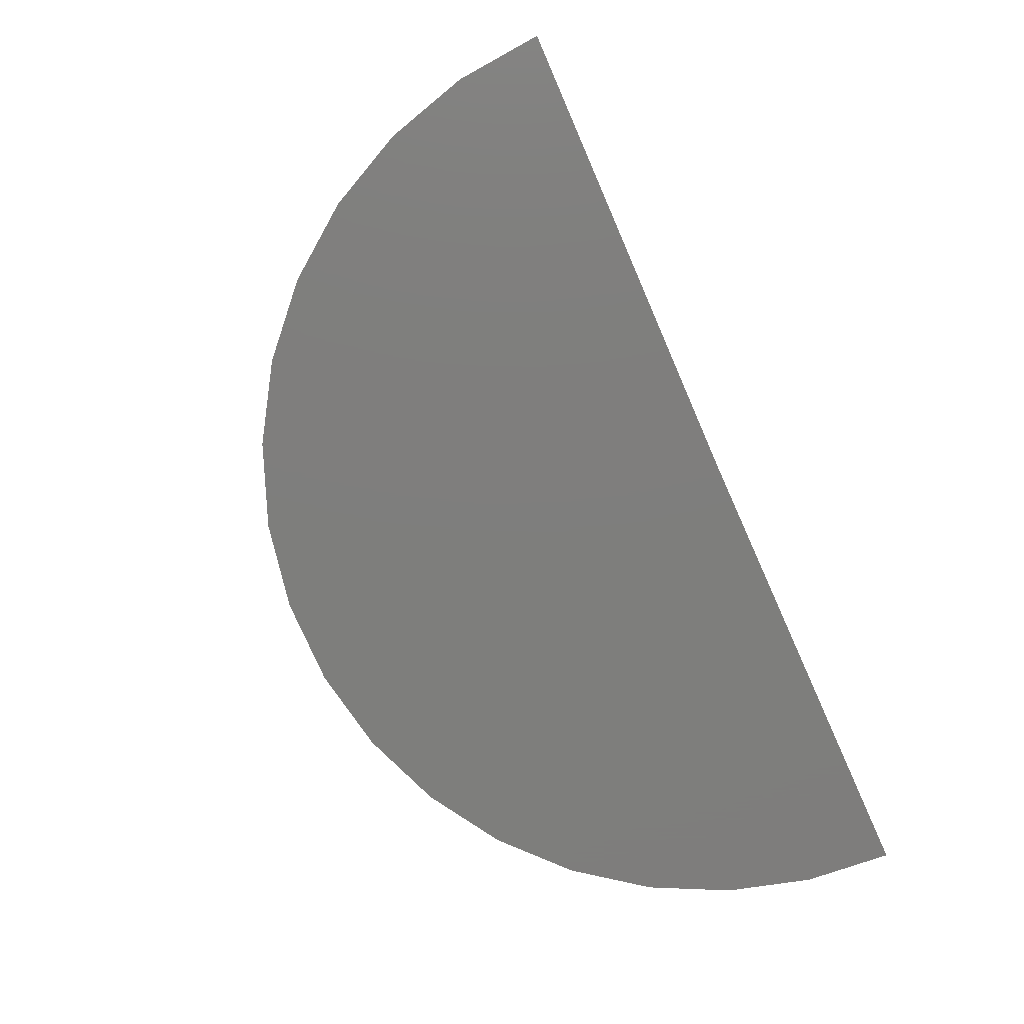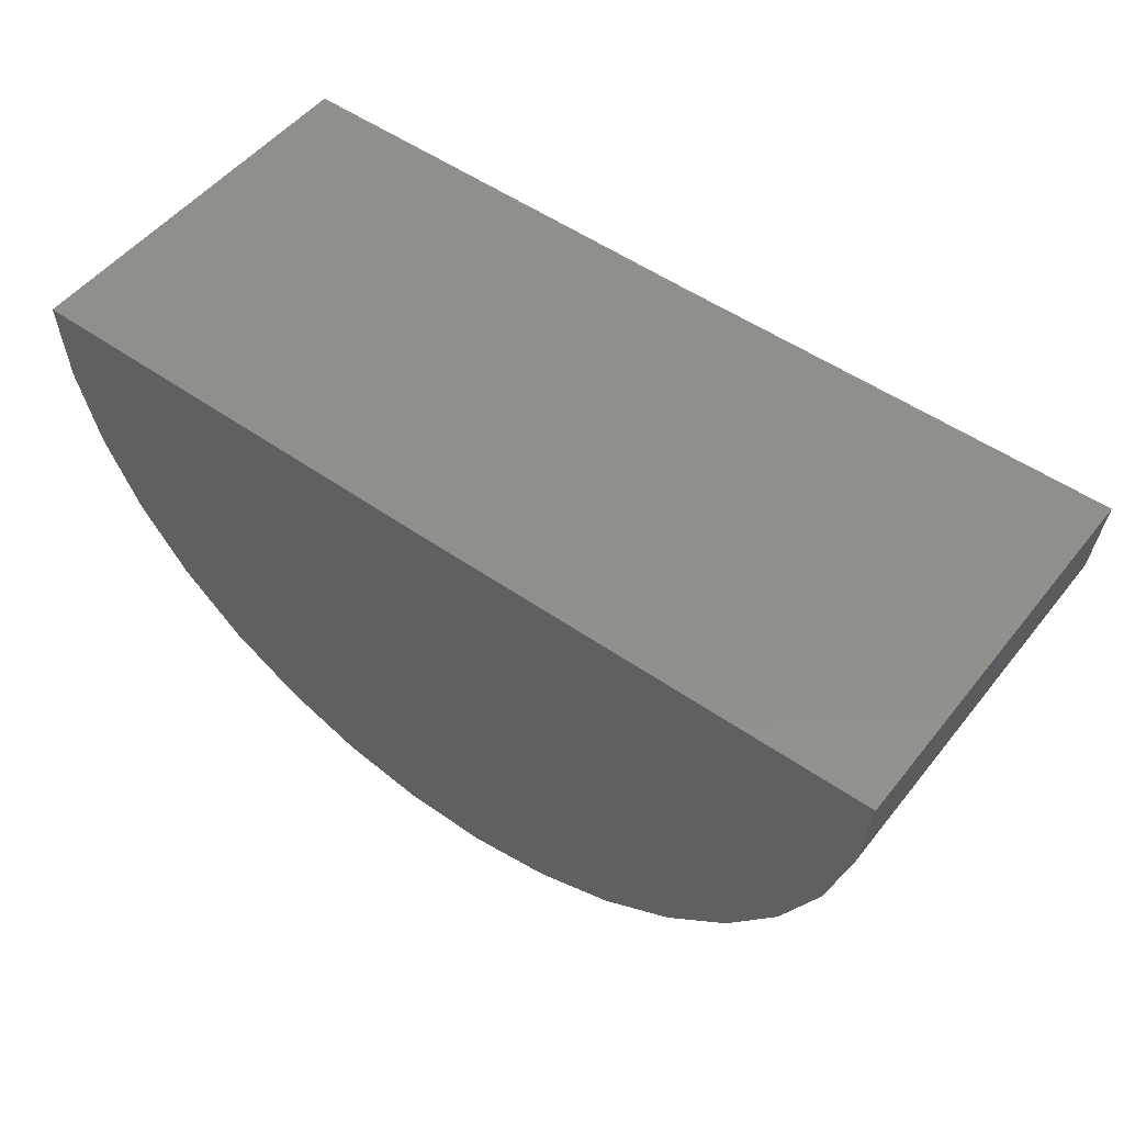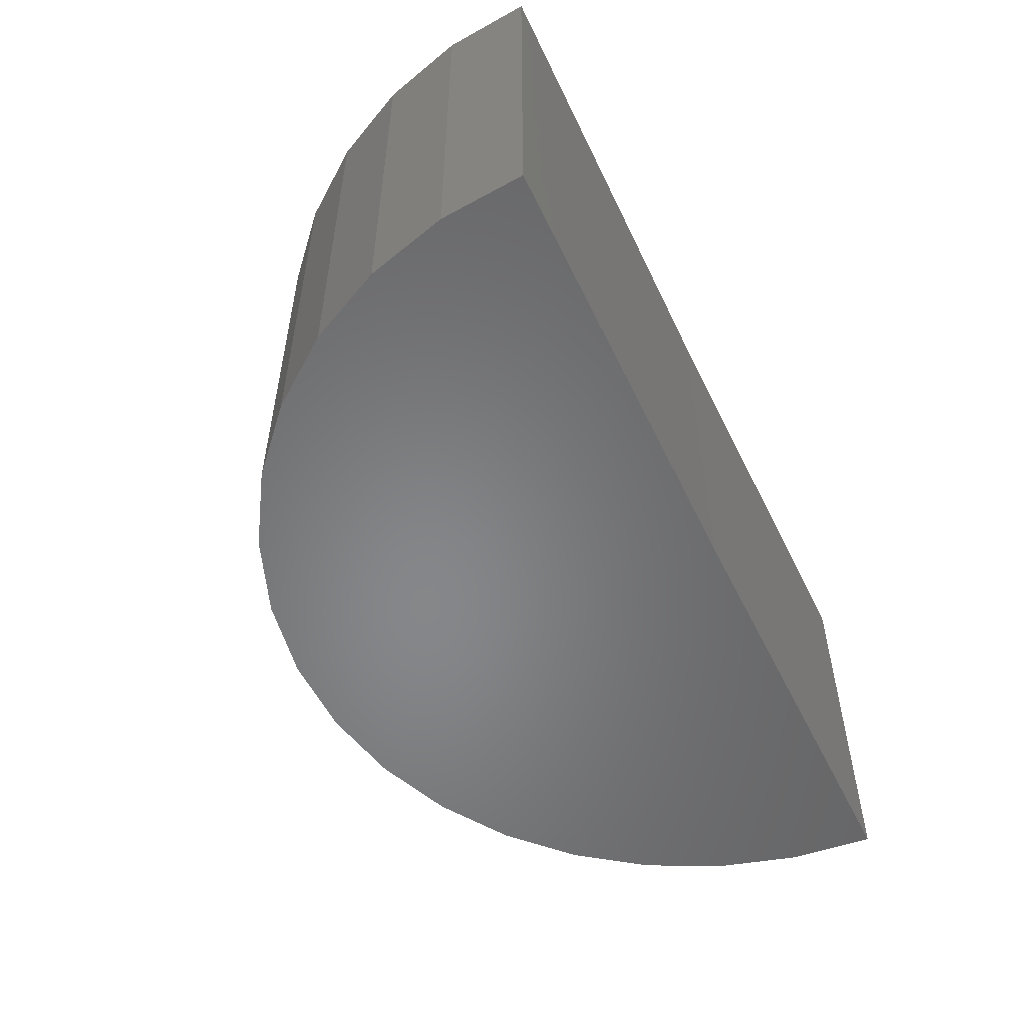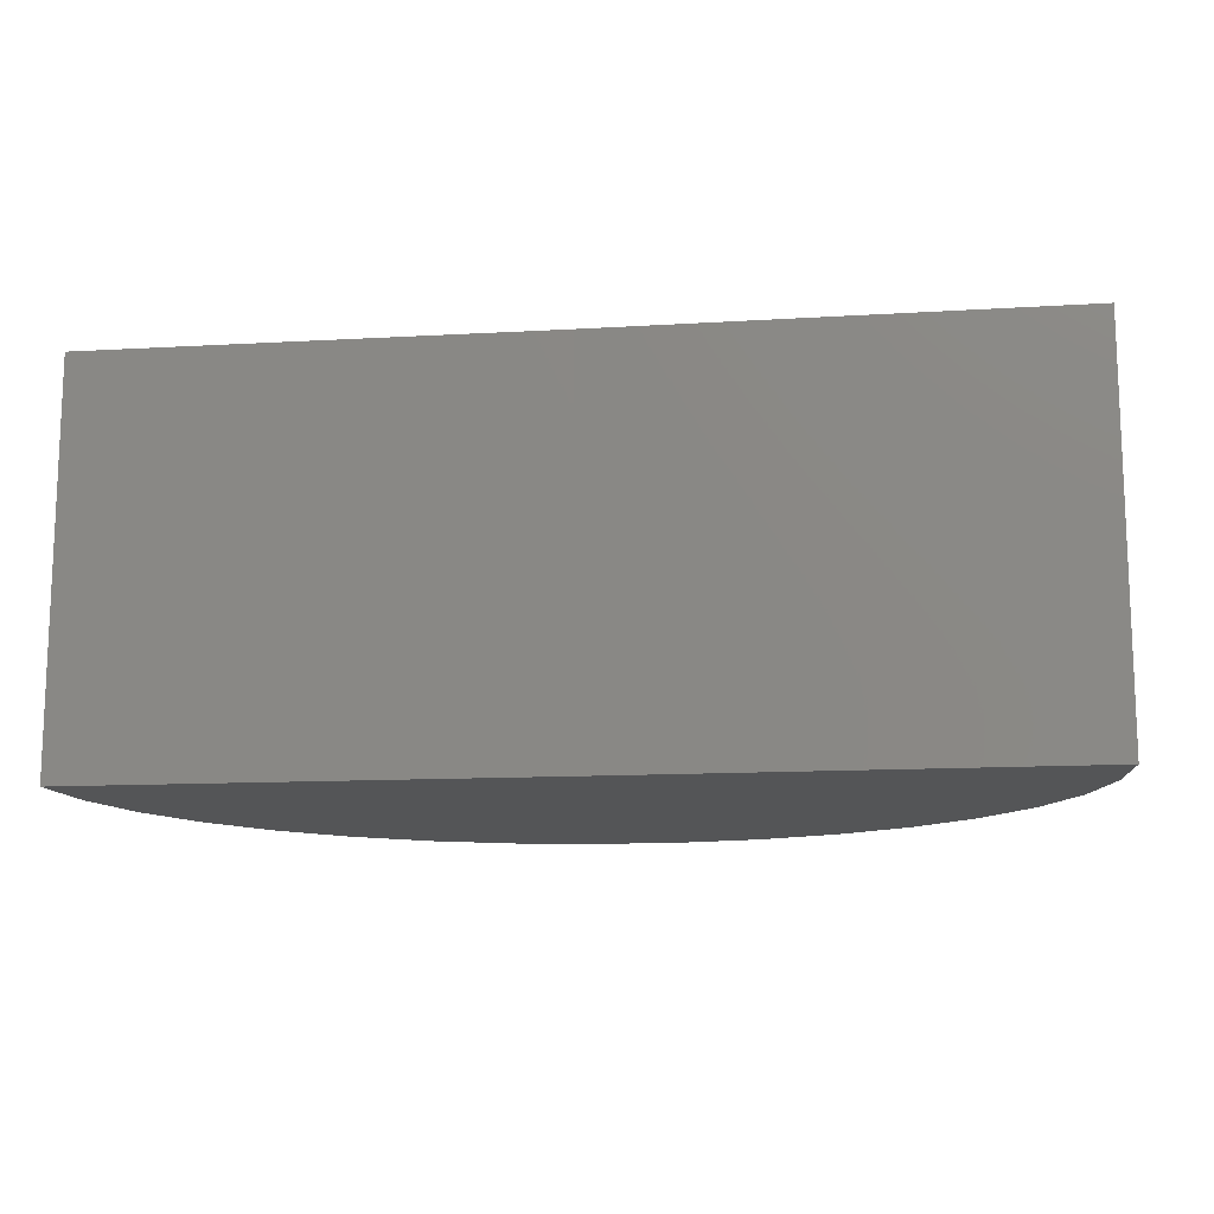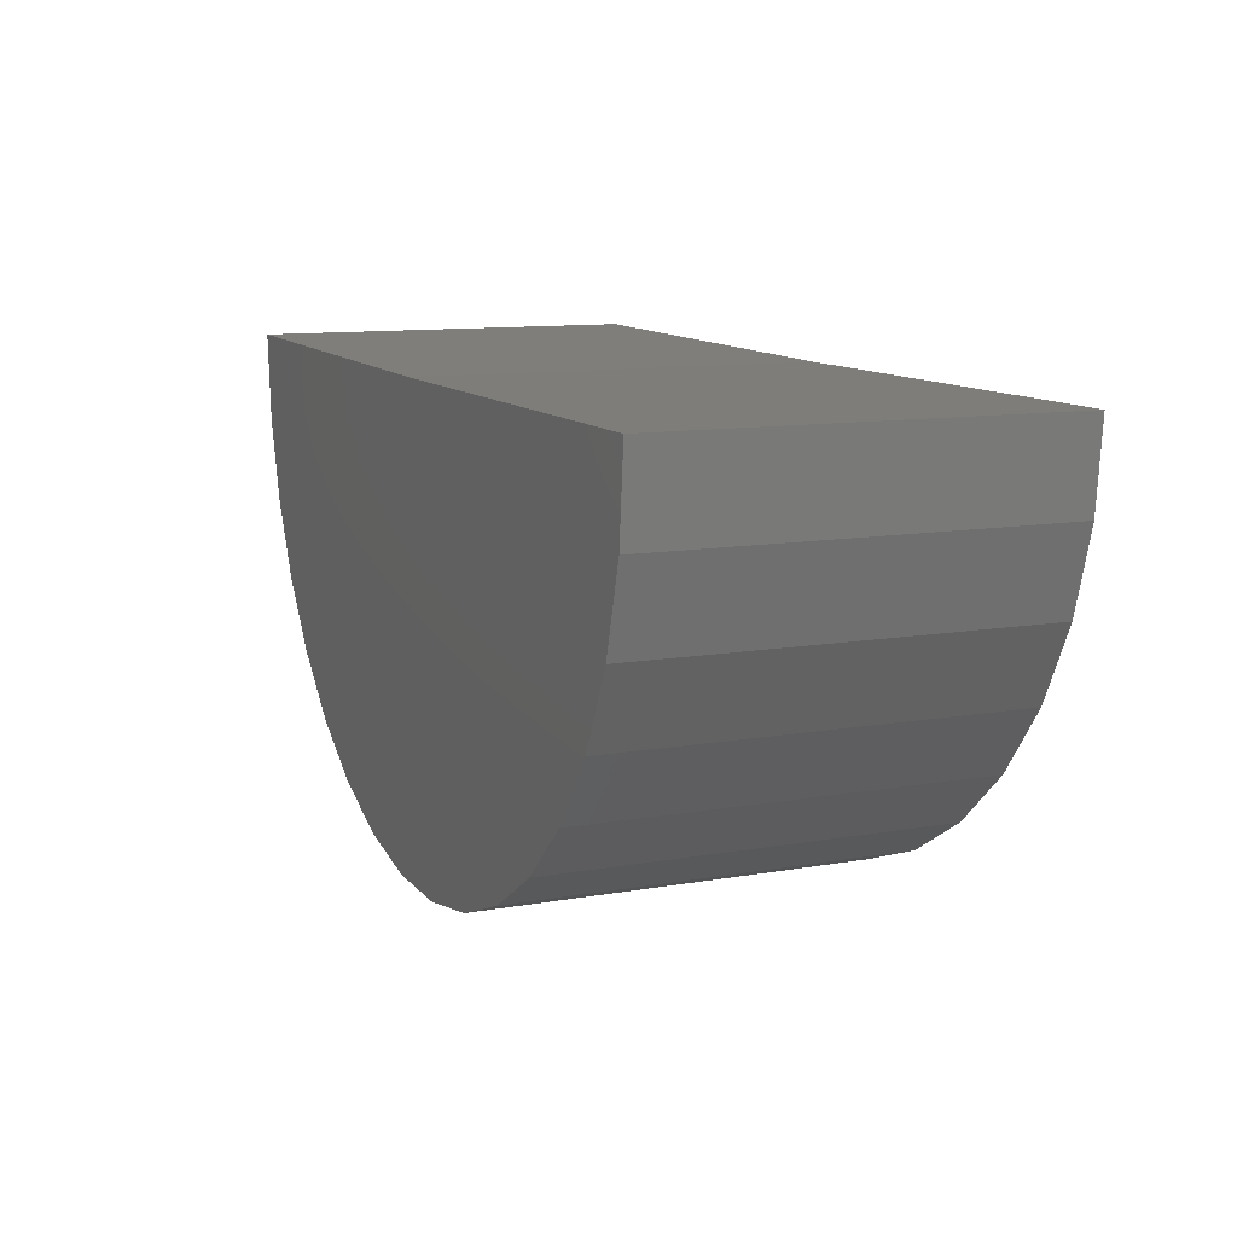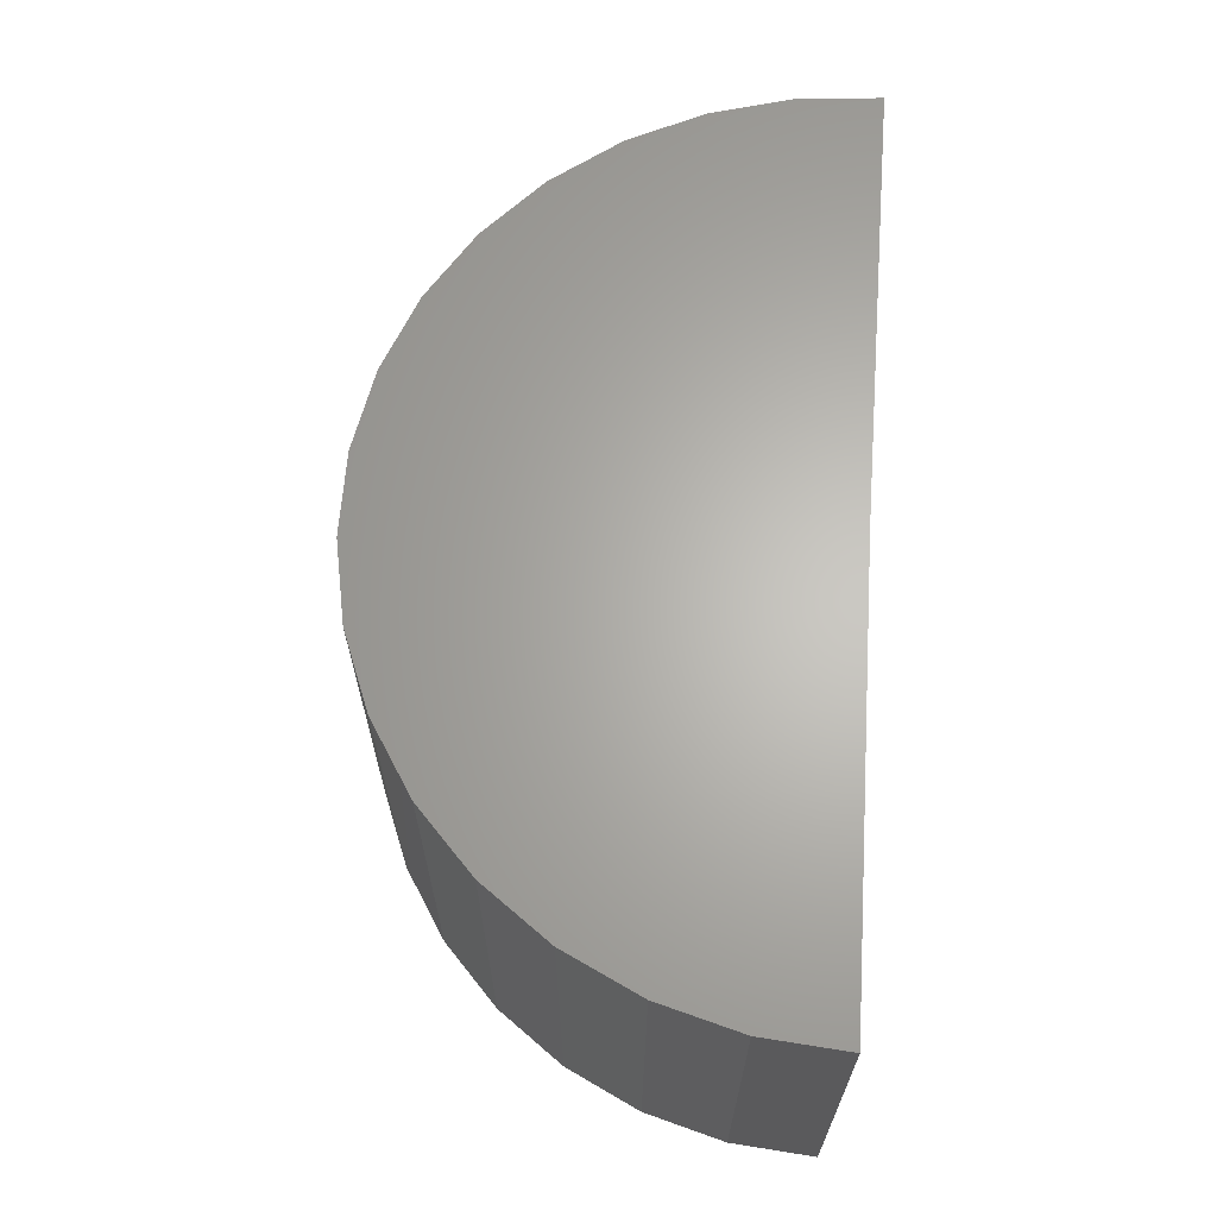
<metadata>
{"format":"stl","ext":"stl","renderer":"f3d","projection":"perspective","resolution":1024,"background":"white","views":[{"elev":-77.9,"azim":113.5,"up":"+Z"},{"elev":51.2,"azim":37.2,"up":"+Y"},{"elev":-53.6,"azim":115.1,"up":"+Z"},{"elev":-13.0,"azim":-172.7,"up":"+Z"},{"elev":11.1,"azim":66.5,"up":"+Y"},{"elev":64.8,"azim":93.8,"up":"+Z"}]}
</metadata>
<code>
# stl→obj: 38 verts, 72 faces
v -0.75 0 -0.625
v -2.187 0.01771 -0.625
v -0.75 1.361e-16 0.6007
v -2.187 0.01771 0.6007
v 0.6875 1.596e-16 -0.625
v 0.6875 2.957e-16 0.6007
v -2.166 -0.2477 0.6007
v -2.096 -0.5047 0.6007
v 0.5897 -0.5212 0.6007
v 0.6628 -0.2652 0.6007
v 0.1121 -1.15 0.6007
v -1.401 -1.282 0.6007
v -0.1149 -1.29 0.6007
v -1.153 -1.38 0.6007
v -0.3636 -1.385 0.6007
v -0.892 -1.43 0.6007
v -0.6257 -1.432 0.6007
v -1.626 -1.14 0.6007
v 0.3095 -0.9715 0.6007
v -1.821 -0.9584 0.6007
v 0.4705 -0.7594 0.6007
v -1.98 -0.7443 0.6007
v -2.166 -0.2477 -0.625
v -2.096 -0.5047 -0.625
v -1.98 -0.7443 -0.625
v -1.821 -0.9584 -0.625
v -1.626 -1.14 -0.625
v -1.401 -1.282 -0.625
v -1.153 -1.38 -0.625
v -0.892 -1.43 -0.625
v -0.6257 -1.432 -0.625
v -0.3636 -1.385 -0.625
v -0.1149 -1.29 -0.625
v 0.1121 -1.15 -0.625
v 0.3095 -0.9715 -0.625
v 0.4705 -0.7594 -0.625
v 0.5897 -0.5212 -0.625
v 0.6628 -0.2652 -0.625
f 1 2 3
f 3 2 4
f 1 3 5
f 5 3 6
f 7 8 9
f 7 9 10
f 7 10 6
f 7 6 3
f 7 3 4
f 11 12 13
f 13 12 14
f 13 14 15
f 15 14 16
f 15 16 17
f 12 11 18
f 18 11 19
f 18 19 20
f 20 19 21
f 20 21 22
f 22 21 9
f 22 9 8
f 4 2 7
f 7 2 23
f 7 23 8
f 8 23 24
f 8 24 22
f 22 24 25
f 22 25 20
f 20 25 26
f 20 26 18
f 18 26 27
f 18 27 12
f 12 27 28
f 12 28 14
f 14 28 29
f 14 29 16
f 16 29 30
f 16 30 17
f 17 30 31
f 17 31 15
f 15 31 32
f 15 32 13
f 13 32 33
f 13 33 11
f 11 33 34
f 11 34 19
f 19 34 35
f 19 35 21
f 21 35 36
f 21 36 9
f 9 36 37
f 9 37 10
f 10 37 38
f 10 38 6
f 6 38 5
f 23 2 1
f 23 1 5
f 23 5 38
f 23 38 37
f 23 37 24
f 31 30 32
f 32 30 29
f 32 29 33
f 33 29 28
f 33 28 34
f 34 28 27
f 34 27 35
f 35 27 26
f 35 26 36
f 36 26 25
f 36 25 37
f 37 25 24

</code>
